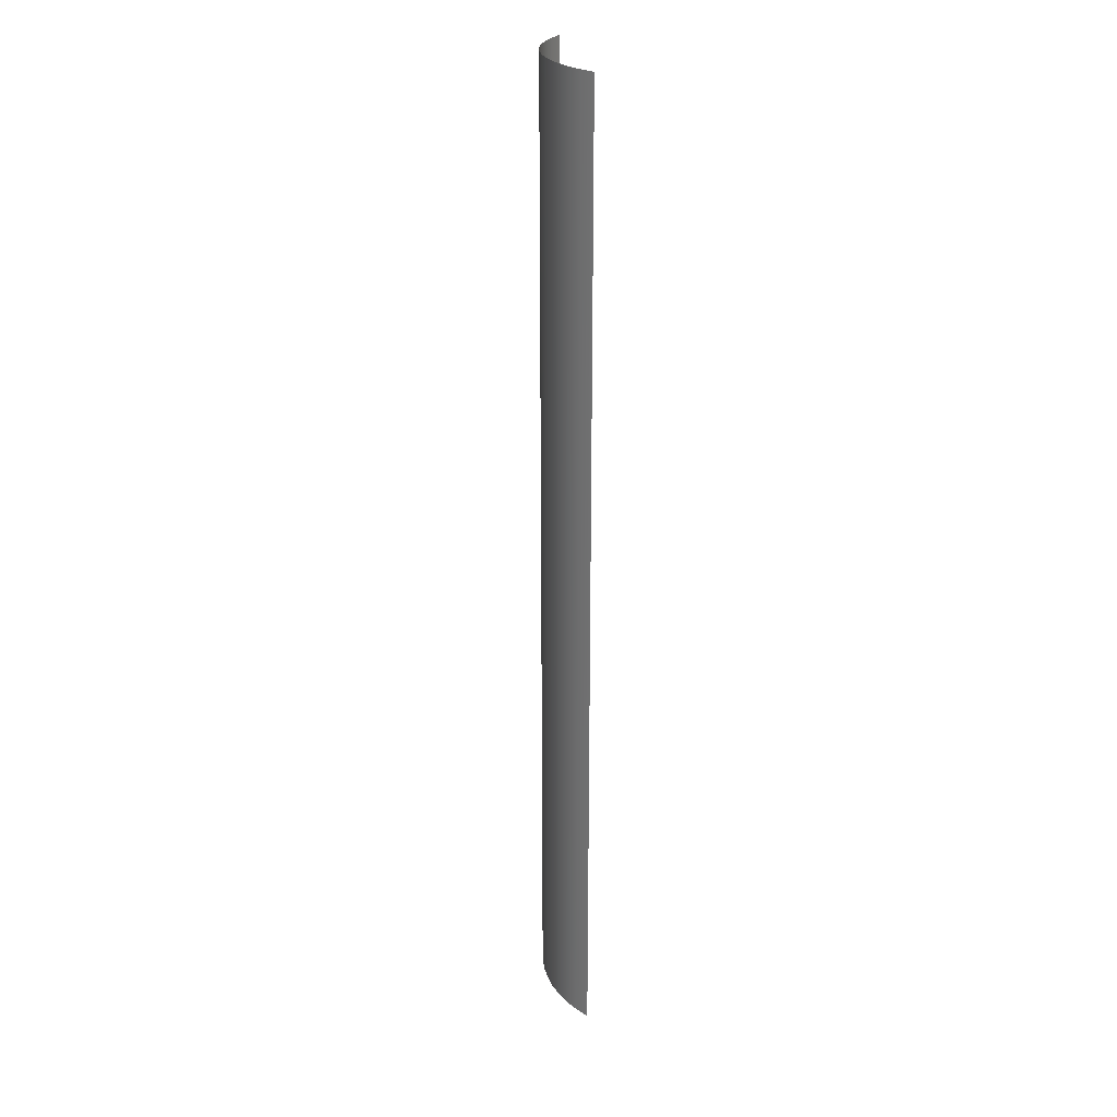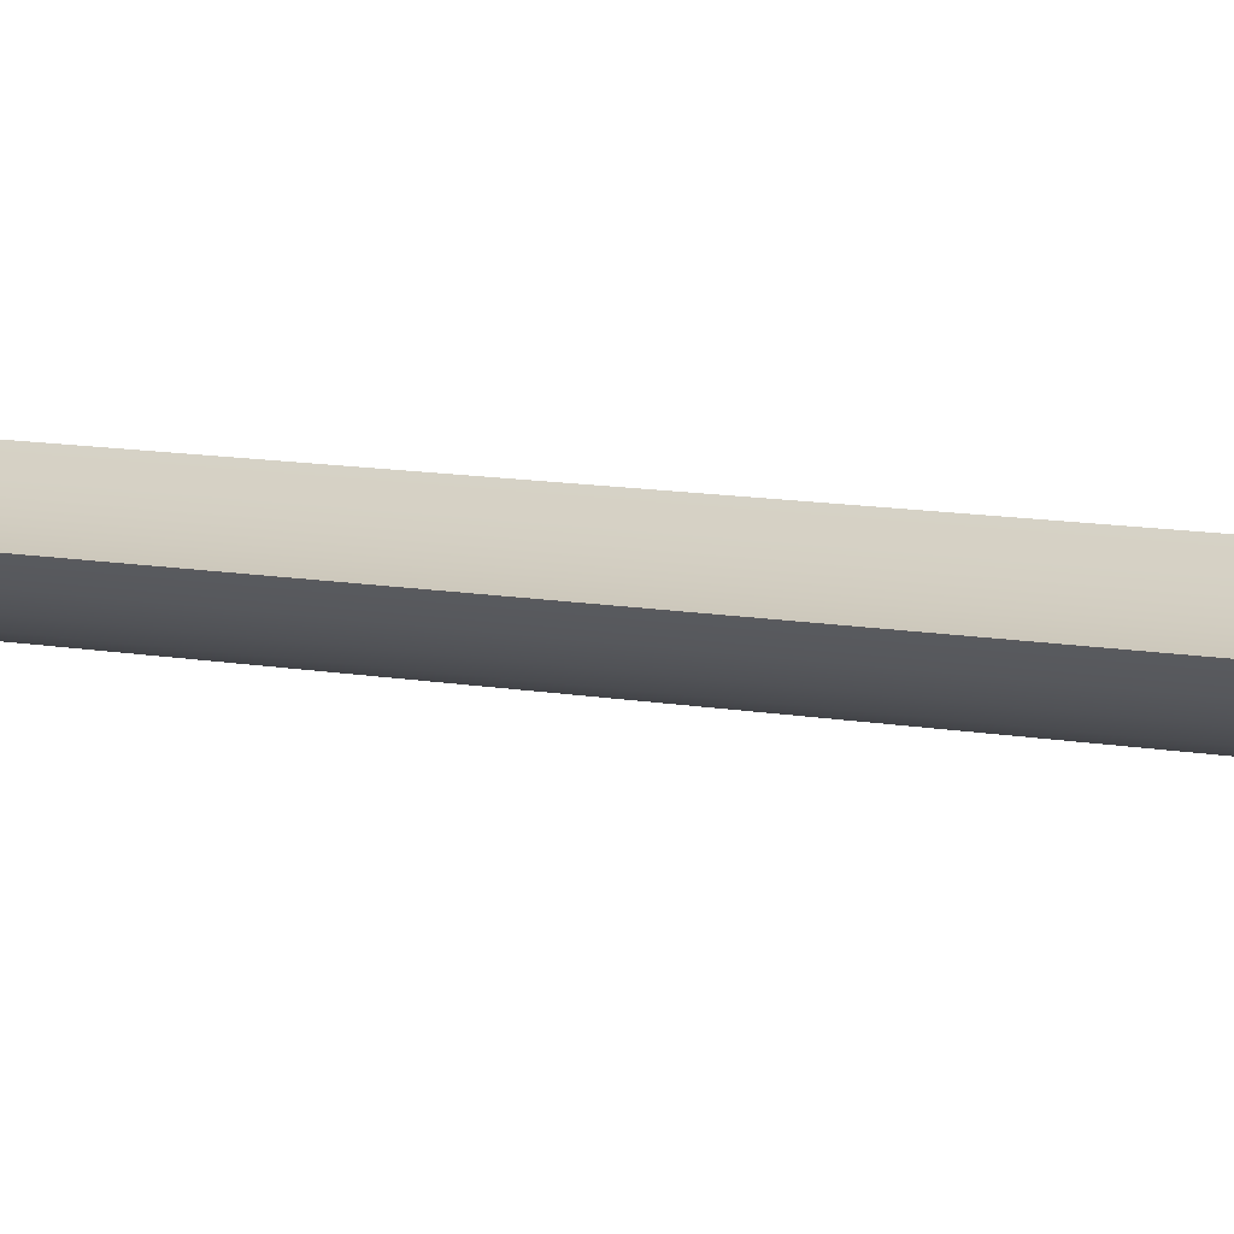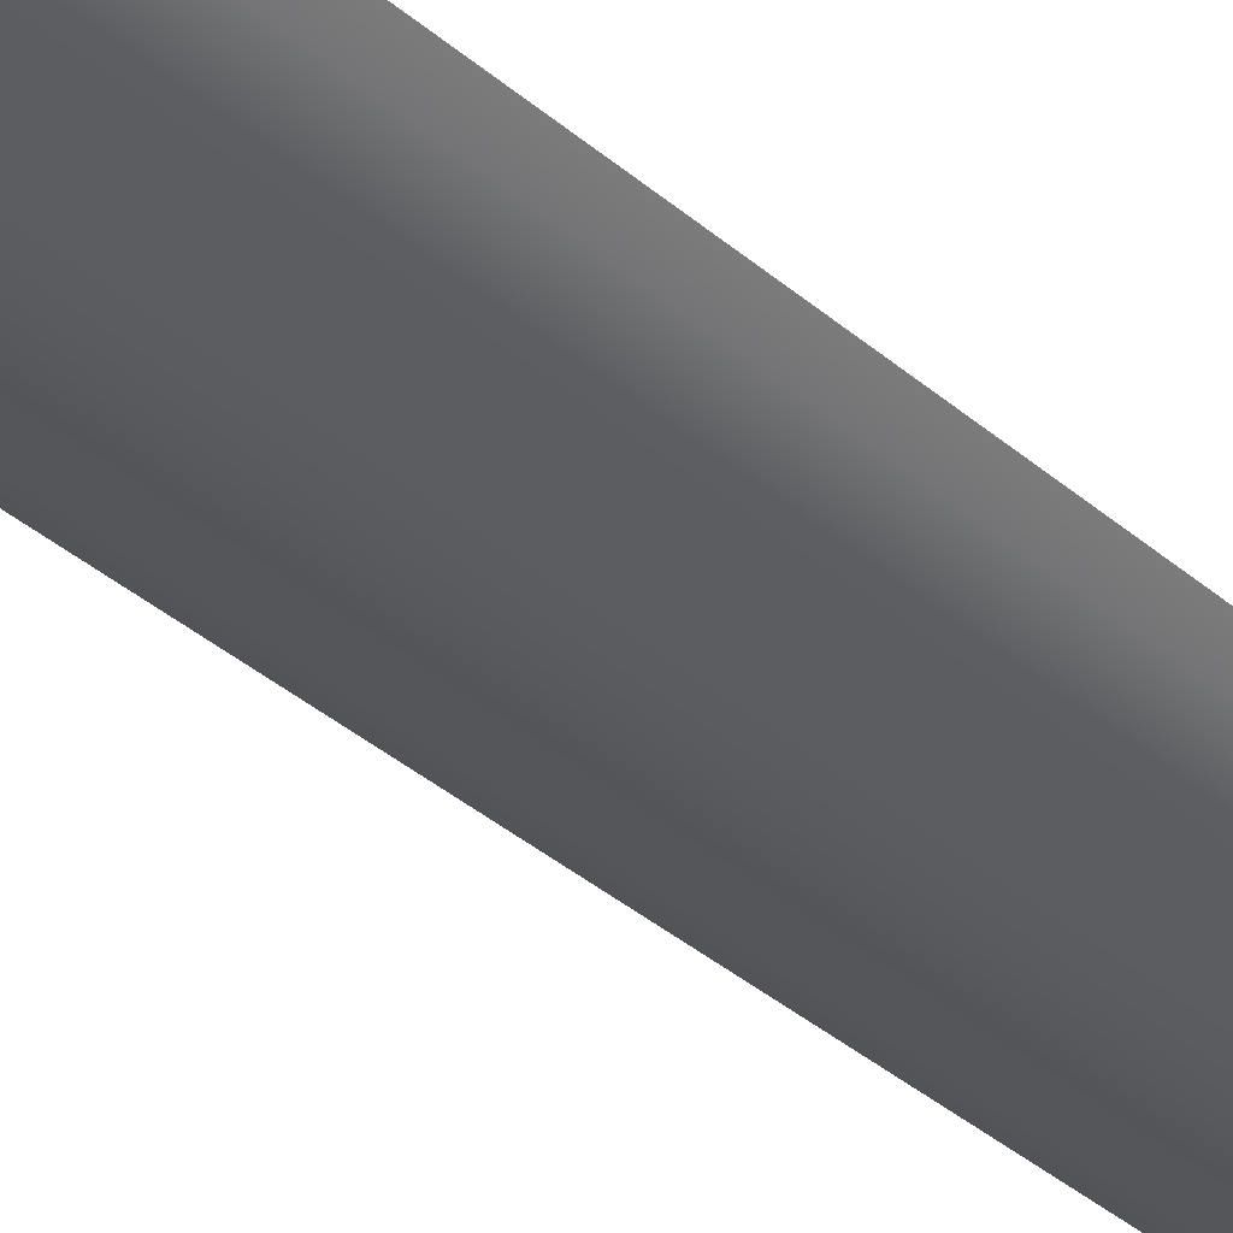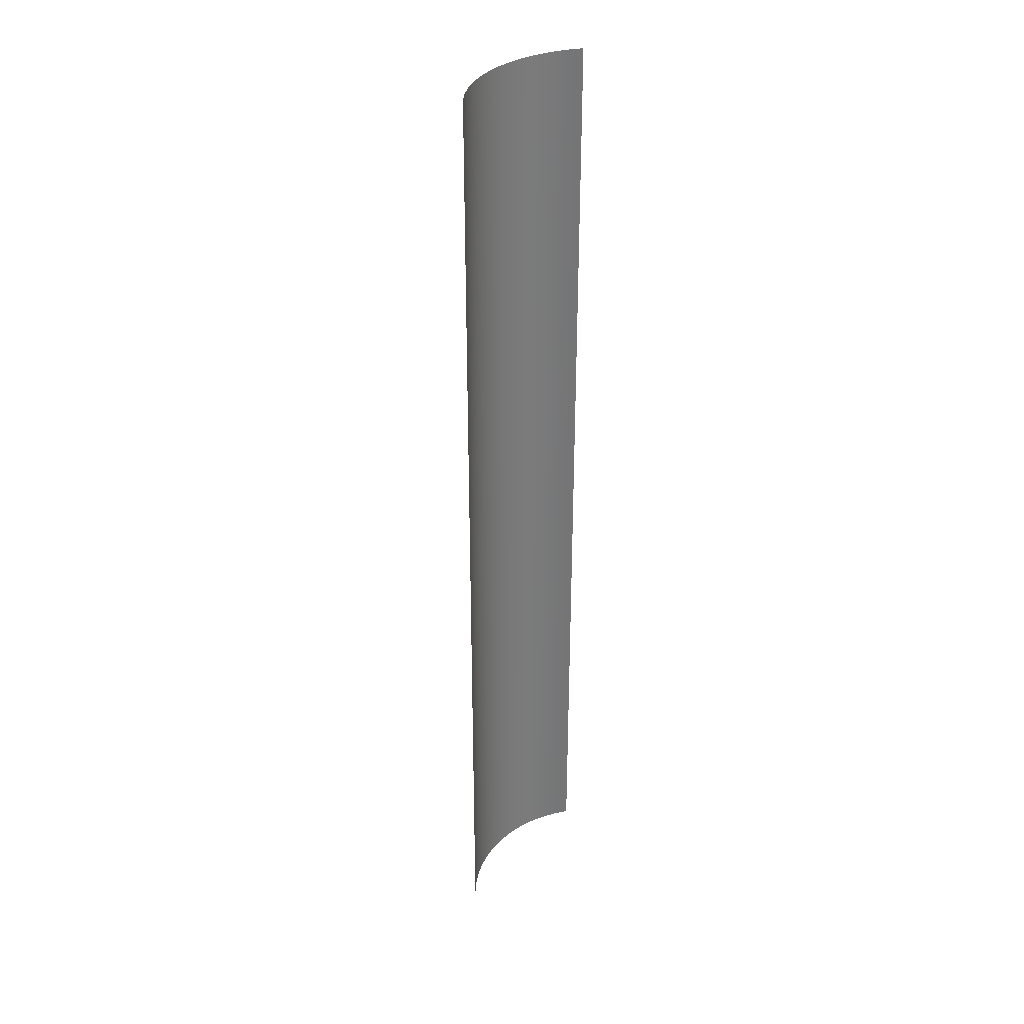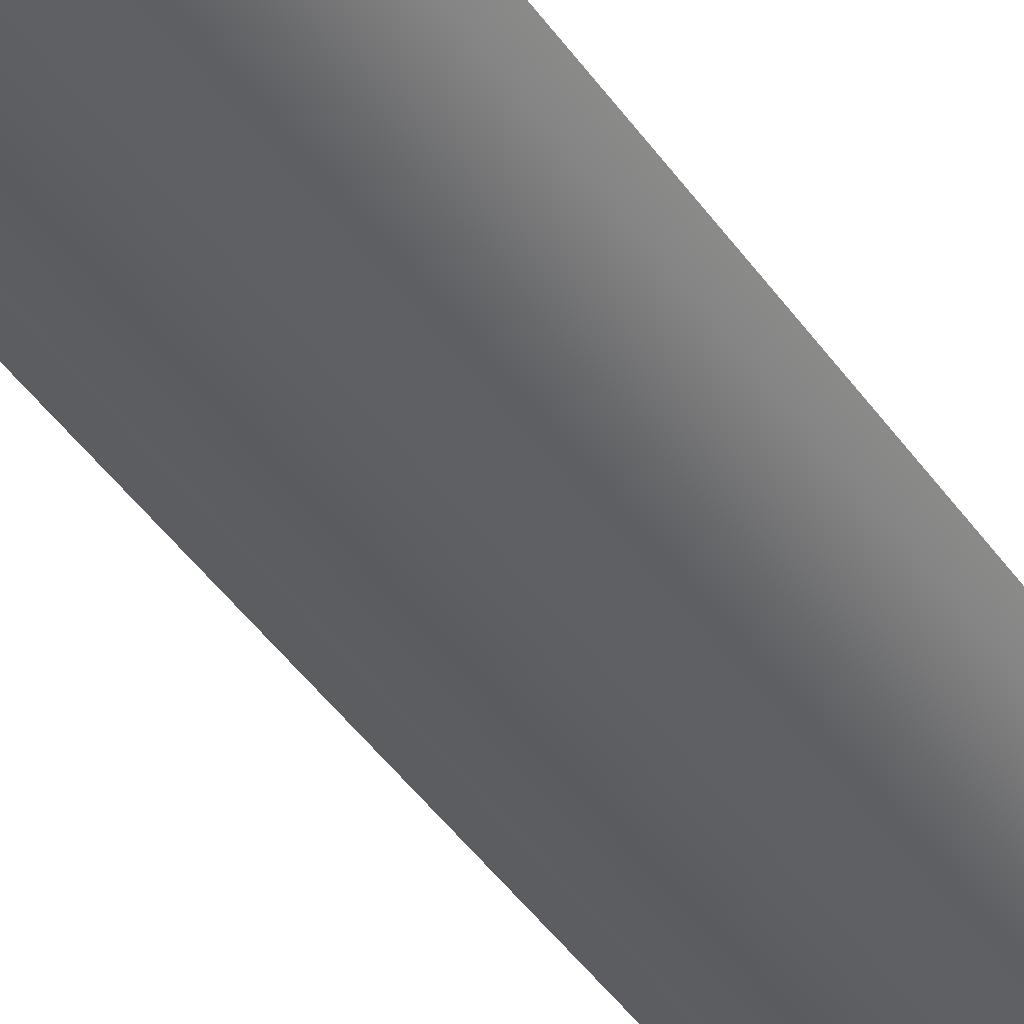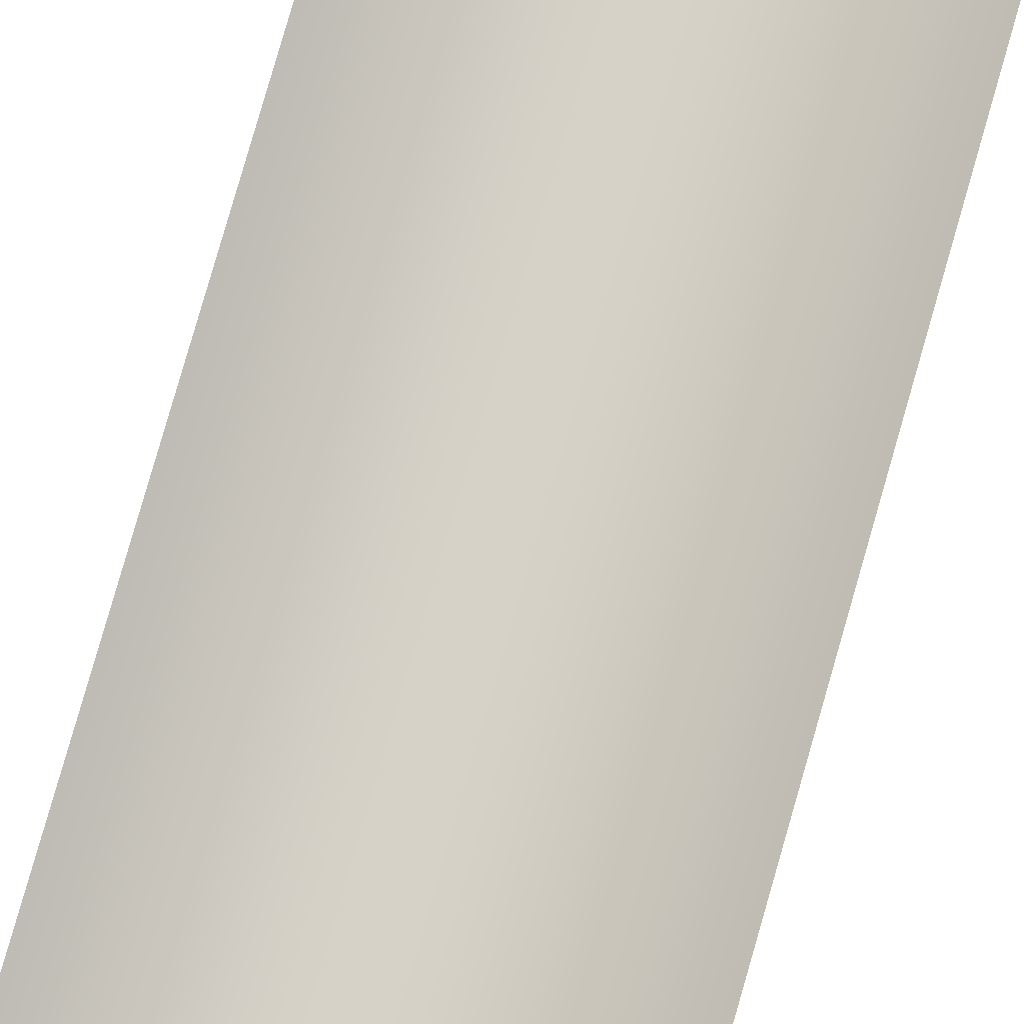
<metadata>
{"format":"obj","ext":"obj","renderer":"f3d","projection":"perspective","resolution":1024,"background":"white","views":[{"elev":24.8,"azim":80.5,"up":"+Z"},{"elev":7.0,"azim":125.5,"up":"+Y"},{"elev":-32.9,"azim":-140.8,"up":"+Y"},{"elev":33.6,"azim":128.7,"up":"+Z"},{"elev":-42.4,"azim":-148.4,"up":"+Y"},{"elev":77.9,"azim":-164.1,"up":"+Y"}]}
</metadata>
<code>
g Mesh1 Model
v 1.333 35.19 -100
v -1.444e-15 36.14 -0
v -1.444e-15 36.14 -100
f 1 2 3
v 1.333 35.19 -0
f 2 1 4
v 2.764 34.39 -100
f 5 4 1
v 2.764 34.39 -0
f 4 5 6
v 4.276 33.76 -100
f 7 6 5
v 4.276 33.76 -0
f 6 7 8
v 5.849 33.31 -100
f 9 8 7
v 5.849 33.31 -0
f 8 9 10
v 7.464 33.03 -100
f 11 10 9
v 7.464 33.03 -0
f 10 11 12
v 9.099 32.94 -100
f 13 12 11
v 9.099 32.94 -0
f 12 13 14
v 10.73 33.03 -100
f 15 14 13
v 10.73 33.03 -0
f 14 15 16
v 12.35 33.31 -100
f 17 16 15
v 12.35 33.31 -0
f 16 17 18
v 13.92 33.76 -100
f 19 18 17
v 13.92 33.76 -0
f 18 19 20
v 15.43 34.39 -100
f 21 20 19
v 15.43 34.39 -0
f 20 21 22
v 16.86 35.19 -100
f 23 22 21
v 16.86 35.19 -0
f 22 23 24
v 18.2 36.14 -100
f 25 24 23
v 18.2 36.14 -0
f 24 25 26

</code>
